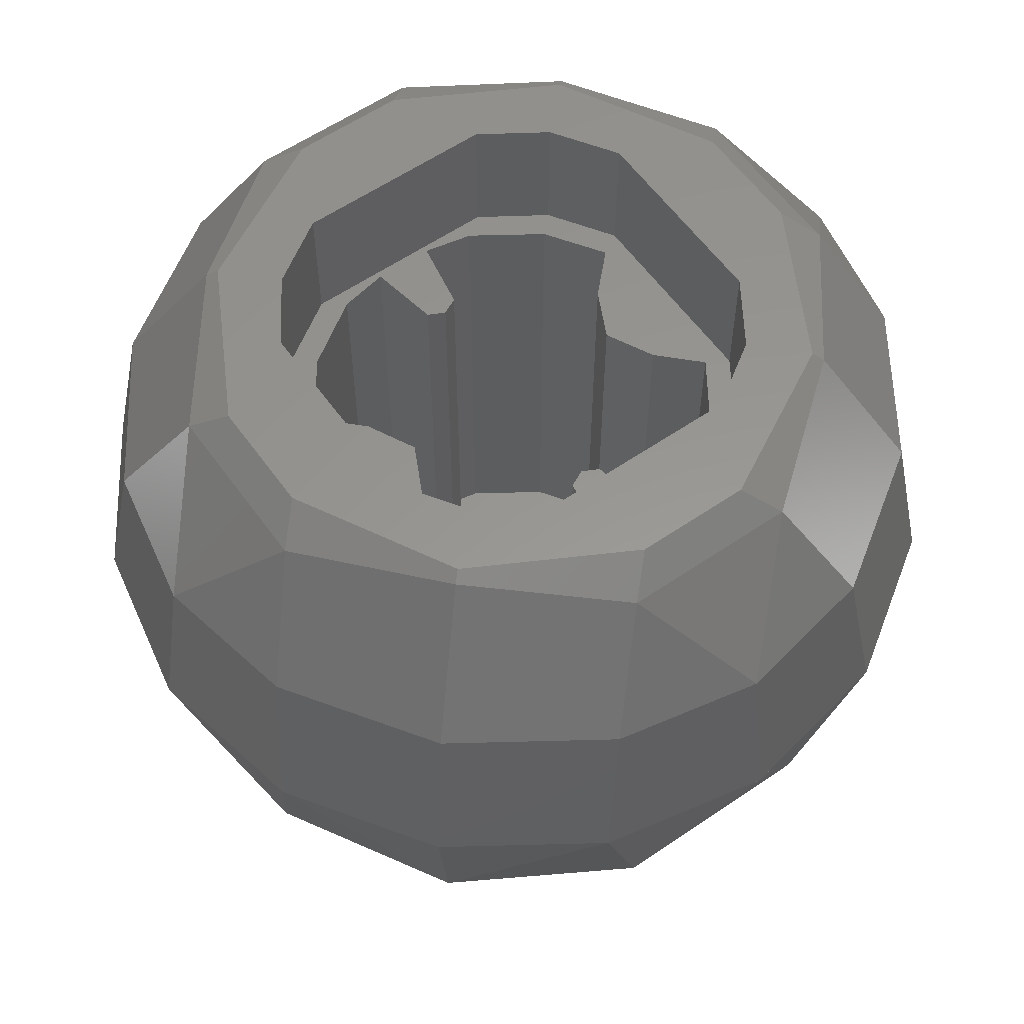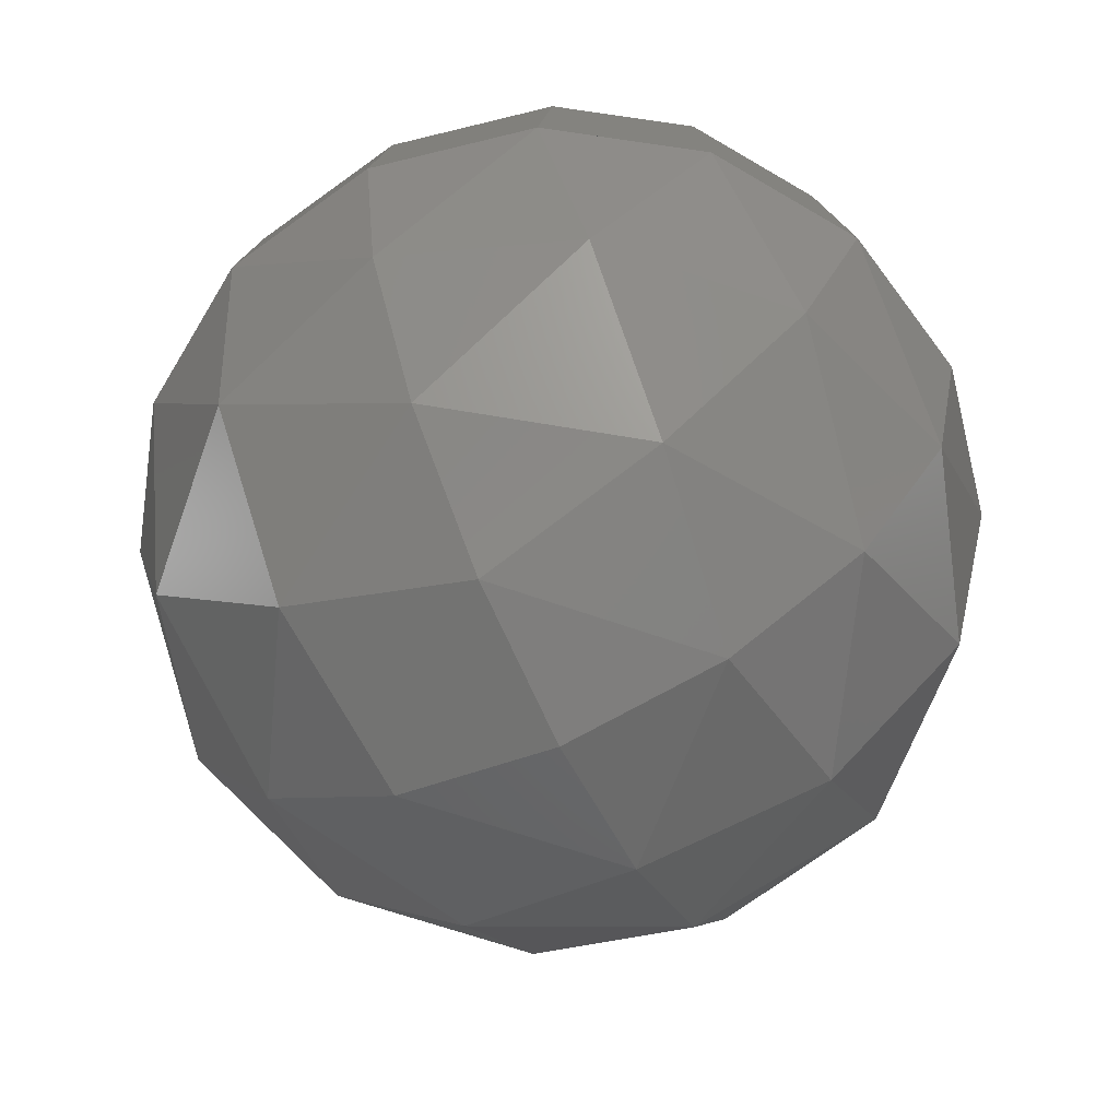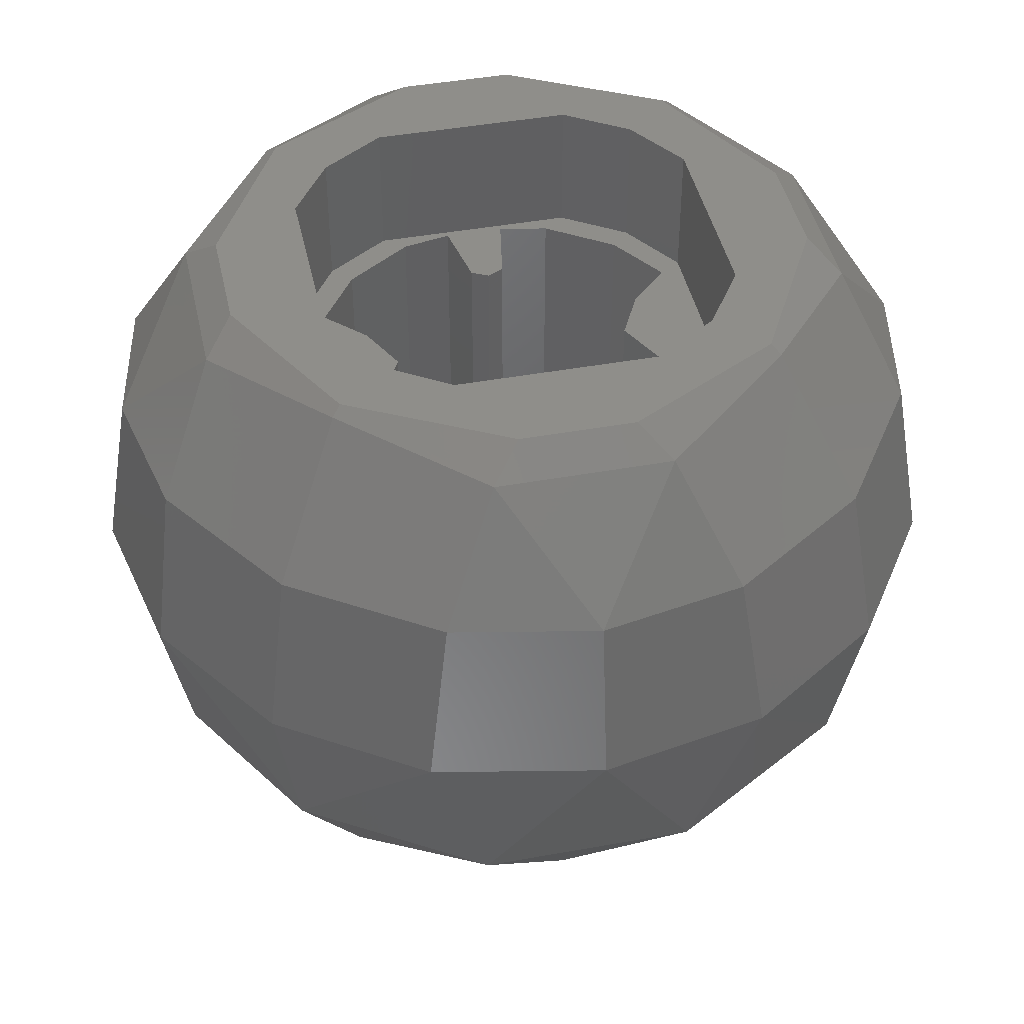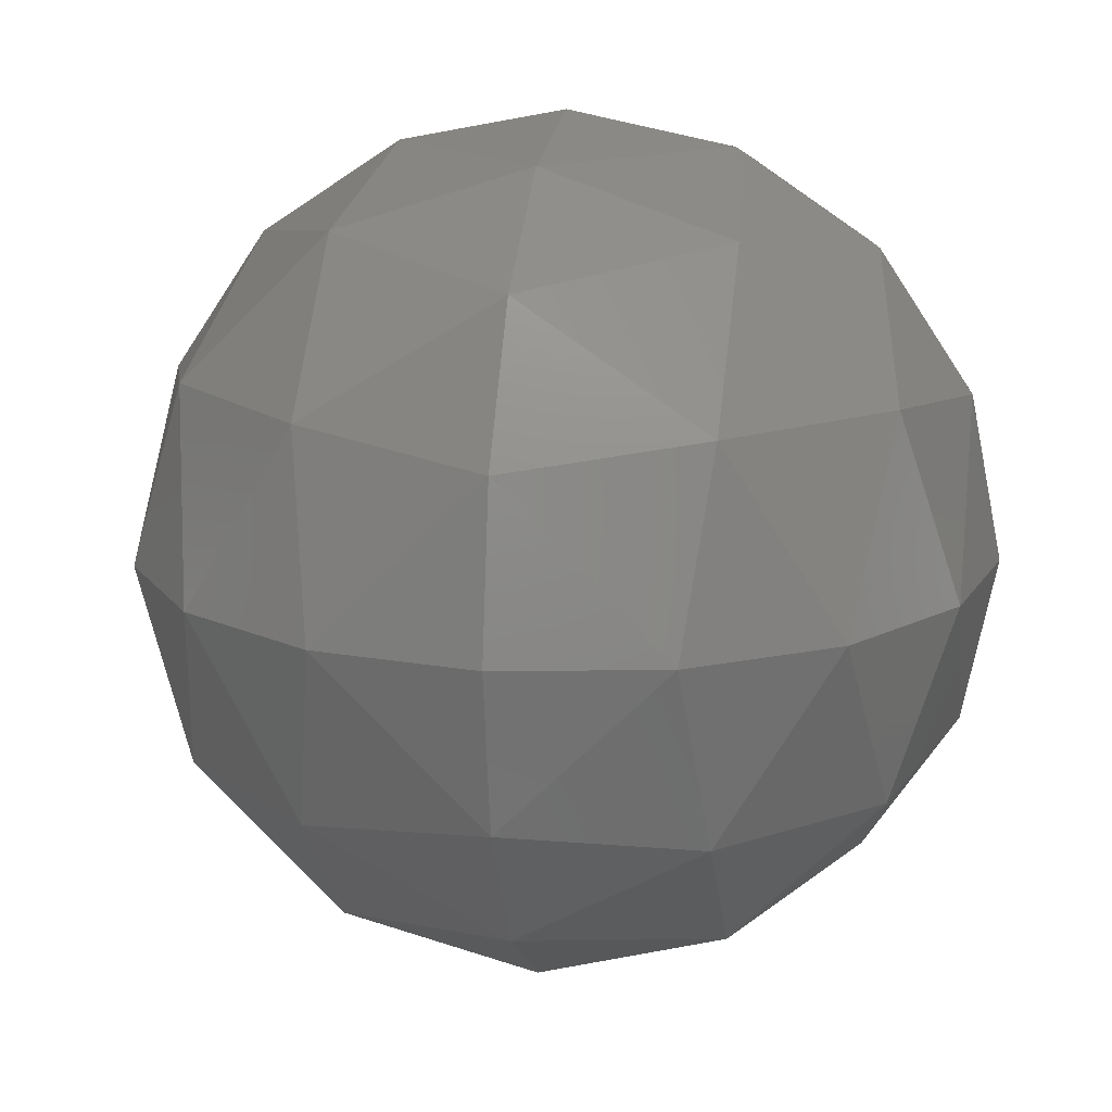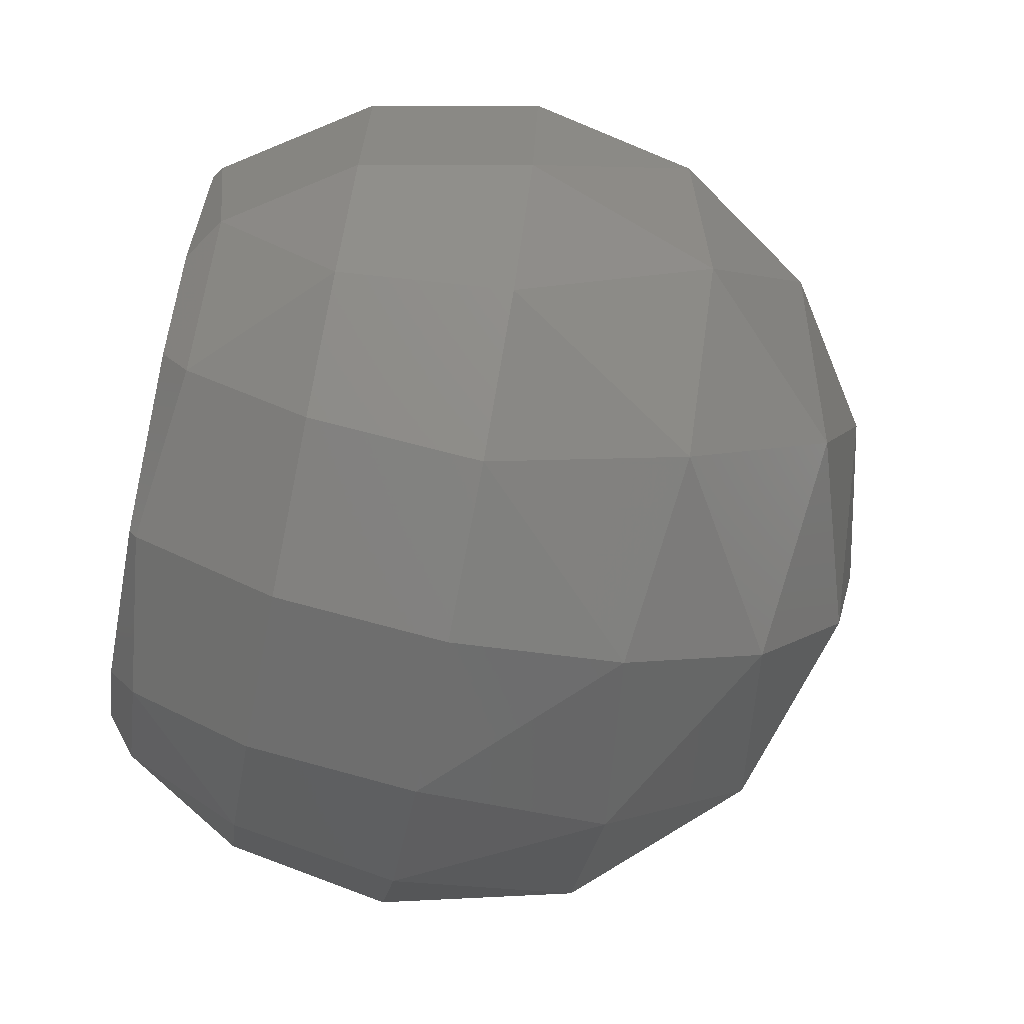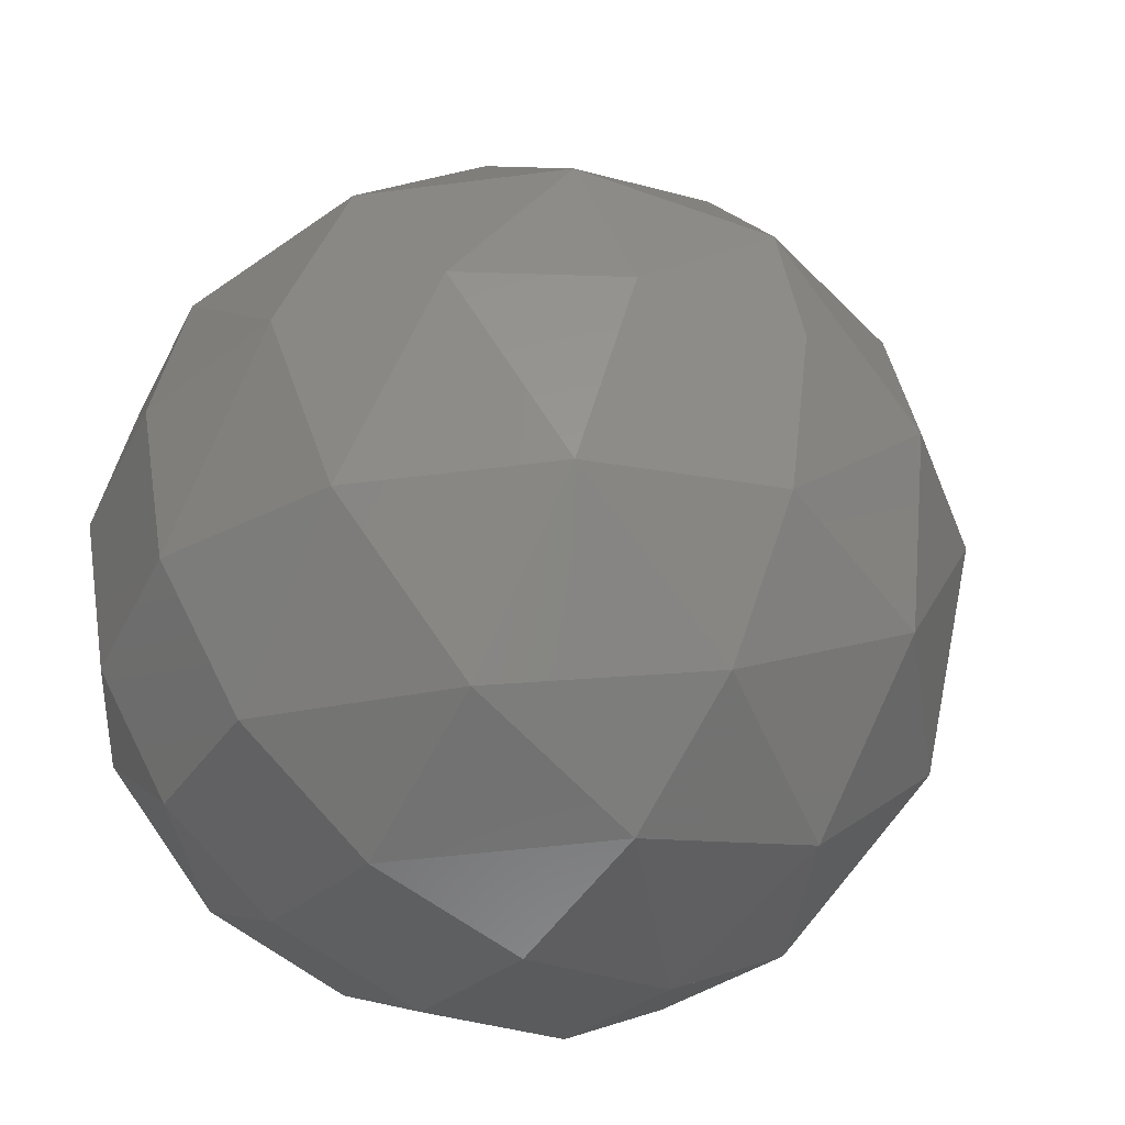
<metadata>
{"format":"stl","ext":"stl","renderer":"f3d","projection":"perspective","resolution":1024,"background":"white","views":[{"elev":58.5,"azim":-80.3,"up":"+Y"},{"elev":-63.6,"azim":-154.7,"up":"+Y"},{"elev":43.6,"azim":122.9,"up":"+Y"},{"elev":15.7,"azim":9.8,"up":"+Z"},{"elev":-72.5,"azim":-101.3,"up":"+Z"},{"elev":-42.4,"azim":-36.0,"up":"+Z"}]}
</metadata>
<code>
# stl→obj: 207 verts, 340 faces
v -0.3466 0.37 0
v -0.2706 0.37 0
v -0.2524 0.37 -0.08704
v 0.3466 0.37 0
v 0.2706 0.37 0
v 0.2524 0.37 0.08704
v -0.08704 0.37 -0.2524
v -0.1952 0.37 -0.2885
v 0.08704 0.37 0.2524
v 0.1952 0.37 0.2885
v -0.3374 0.1952 -0.3374
v -0.3374 0.3374 -0.1952
v -0.1952 0.3374 -0.3374
v -0.1952 0.1952 -0.4324
v -0.4324 0.1952 -0.1952
v -0.3374 0.3374 0.1952
v -0.4324 0.1952 0.1952
v -0.3374 0.1952 0.3374
v -0.1952 0.3374 0.3374
v -0.1952 0.1952 0.4324
v 0.1952 0.1952 0.4324
v 0.3374 0.1952 0.3374
v 0.1952 0.3374 0.3374
v 0.1952 0.3374 -0.3374
v 0.3374 0.1952 -0.3374
v 0.1952 0.1952 -0.4324
v 0.3374 0.3374 0.1952
v 0.4324 0.1952 0.1952
v 0.3374 0.3374 -0.1952
v 0.4324 0.1952 -0.1952
v 0.24 -0.4 0
v 0.2217 -0.4 -0.09184
v 0 -0.4 0
v 0.1697 -0.4 -0.1697
v 0.09184 -0.4 -0.2217
v 0 -0.4 -0.24
v -0.09184 -0.4 -0.2217
v -0.1697 -0.4 -0.1697
v -0.2217 -0.4 -0.09184
v -0.24 -0.4 -0
v -0.2217 -0.4 0.09184
v -0.1697 -0.4 0.1697
v -0.09184 -0.4 0.2217
v -0 -0.4 0.24
v 0.09184 -0.4 0.2217
v 0.1697 -0.4 0.1697
v 0.2217 -0.4 0.09184
v 0.51 0 0
v 0.4712 -0.1952 0
v 0.4712 0 -0.1952
v 0.3996 -0.2241 -0.2241
v 0.3606 0 -0.3606
v 0.2241 -0.2241 -0.3996
v 0.1952 0 -0.4712
v 0 -0.1952 -0.4712
v 0 0 -0.51
v 0.3606 -0.3606 0
v 0.2241 -0.3996 -0.2241
v 0 -0.3606 -0.3606
v 0.1952 -0.4712 0
v 0 -0.4712 -0.1952
v 0 -0.51 0
v 0 -0.4712 0.1952
v 0 -0.51 -0
v 0 -0.3606 0.3606
v 0.2241 -0.3996 0.2241
v 0 -0.1952 0.4712
v 0.2241 -0.2241 0.3996
v 0.3996 -0.2241 0.2241
v 0 0 0.51
v 0.1952 0 0.4712
v 0.3606 0 0.3606
v 0.4712 0 0.1952
v -0.1952 -0.4712 0
v -0.2241 -0.3996 -0.2241
v -0.3606 -0.3606 0
v -0.2241 -0.2241 -0.3996
v -0.3996 -0.2241 -0.2241
v -0.4712 -0.1952 0
v -0.1952 0 -0.4712
v -0.3606 0 -0.3606
v -0.4712 0 -0.1952
v -0.51 0 0
v -0.4712 0 0.1952
v -0.3996 -0.2241 0.2241
v -0.3606 0 0.3606
v -0.2241 -0.2241 0.3996
v -0.1952 0 0.4712
v -0.2241 -0.3996 0.2241
v -0.2885 0.37 0.1952
v -0.2524 0.37 0.08704
v 0.2885 0.37 -0.1952
v 0.2524 0.37 -0.08704
v -0.1952 0.37 0.2885
v -0.08704 0.37 0.2524
v 0.1952 0.37 -0.2885
v 0.08704 0.37 -0.2524
v 0 0.37 0.3466
v 0 0.37 0.2706
v -0.2885 0.37 -0.1952
v 0.2885 0.37 0.1952
v 0 0.37 -0.3466
v 0 0.37 -0.2706
v 0 0.1952 -0.4712
v -0.4712 0.1952 0
v 0 0.3606 -0.3606
v -0.3606 0.3606 0
v 0 0.3606 0.3606
v 0 0.1952 0.4712
v 0.3606 0.3606 0
v 0.4712 0.1952 0
v 0.24 0.21 0
v 0.2217 0.21 -0.09185
v 0.2217 -0.4 -0.09185
v 0.1893 0.21 -0.1405
v 0.1893 -0.4 -0.1405
v 0.1209 0.21 -0.09303
v 0.1209 -0.4 -0.09303
v 0.1 0.21 -0.1
v 0.1 -0.4 -0.1
v 0.09303 0.21 -0.1209
v 0.09303 -0.4 -0.1209
v 0.1405 -0.4 -0.1893
v 0.1405 0.21 -0.1893
v 0.09185 0.21 -0.2217
v 0.09185 -0.4 -0.2217
v 0 0.21 -0.24
v -0.08 -0.4 -0.2241
v -0.08 0.21 -0.2241
v -0.08 0.21 -0.16
v -0.08 -0.4 -0.16
v -0.1 0.21 -0.1
v -0.1 -0.4 -0.1
v -0.16 -0.4 -0.08
v -0.16 0.21 -0.08
v -0.2241 0.21 -0.08
v -0.2241 -0.4 -0.08
v -0.24 0.21 0
v -0.24 -0.4 0
v -0.2217 0.21 0.09185
v -0.2217 -0.4 0.09185
v -0.1893 0.21 0.1405
v -0.1893 -0.4 0.1405
v -0.1209 0.21 0.09303
v -0.1209 -0.4 0.09303
v -0.1 0.21 0.1
v -0.1 -0.4 0.1
v -0.09303 0.21 0.1209
v -0.09303 -0.4 0.1209
v -0.1405 -0.4 0.1893
v -0.1405 0.21 0.1893
v -0.09185 0.21 0.2217
v -0.09185 -0.4 0.2217
v 0 0.21 0.24
v 0 -0.4 0.24
v 0.08 -0.4 0.2241
v 0.08 0.21 0.2241
v 0.08 0.21 0.16
v 0.08 -0.4 0.16
v 0.1 0.21 0.1
v 0.1 -0.4 0.1
v 0.16 -0.4 0.08
v 0.16 0.21 0.08
v 0.2241 0.21 0.08
v 0.2241 -0.4 0.08
v 0.1697 0.21 -0.1697
v -0.09184 0.21 -0.2217
v -0.2217 0.21 -0.09184
v -0.1697 0.21 -0.1697
v -0.1697 0.21 0.1697
v 0.09184 0.21 0.2217
v 0.2217 0.21 0.09184
v 0.1697 0.21 0.1697
v 0.28 0.21 0
v 0.2587 0.21 -0.1072
v 0.2217 0.21 -0.09184
v 0.198 0.21 -0.198
v 0.1072 0.21 -0.2587
v 0.09184 0.21 -0.2217
v 0 0.21 -0.28
v -0.1072 0.21 -0.2587
v -0.198 0.21 -0.198
v -0.2587 0.21 -0.1072
v -0.28 0.21 -0
v -0.24 0.21 -0
v -0.2587 0.21 0.1072
v -0.2217 0.21 0.09184
v -0.198 0.21 0.198
v -0.1072 0.21 0.2587
v -0.09184 0.21 0.2217
v -0 0.21 0.28
v -0 0.21 0.24
v 0.1072 0.21 0.2587
v 0.198 0.21 0.198
v 0.2587 0.21 0.1072
v -0.08704 0.21 -0.2524
v 0 0.21 -0.2706
v -0.2524 0.21 -0.08704
v -0.2706 0.21 0
v 0 0.21 0.2706
v -0.08704 0.21 0.2524
v -0.2524 0.21 0.08704
v 0.08704 0.21 -0.2524
v 0.2524 0.21 -0.08704
v 0.2706 0.21 0
v 0.08704 0.21 0.2524
v 0.2524 0.21 0.08704
f 1 2 3
f 4 5 6
f 3 7 8
f 6 9 10
f 11 12 13
f 14 11 13
f 11 15 12
f 16 17 18
f 19 16 18
f 19 18 20
f 21 22 23
f 24 25 26
f 22 27 23
f 22 28 27
f 24 29 25
f 29 30 25
f 31 32 33
f 32 34 33
f 34 35 33
f 35 36 33
f 36 37 33
f 37 38 33
f 38 39 33
f 39 40 33
f 40 41 33
f 41 42 33
f 42 43 33
f 43 44 33
f 44 45 33
f 45 46 33
f 46 47 33
f 47 31 33
f 48 49 50
f 49 51 50
f 50 51 52
f 51 53 52
f 52 53 54
f 53 55 54
f 54 55 56
f 49 57 51
f 57 58 51
f 51 58 53
f 58 59 53
f 53 59 55
f 57 60 58
f 60 61 58
f 58 61 59
f 60 62 61
f 63 64 60
f 65 63 66
f 66 63 60
f 66 60 57
f 67 65 68
f 68 65 66
f 68 66 69
f 69 66 57
f 69 57 49
f 70 67 71
f 71 67 68
f 71 68 72
f 72 68 69
f 72 69 73
f 73 69 49
f 73 49 48
f 61 62 74
f 59 61 75
f 75 61 74
f 75 74 76
f 55 59 77
f 77 59 75
f 77 75 78
f 78 75 76
f 78 76 79
f 56 55 80
f 80 55 77
f 80 77 81
f 81 77 78
f 81 78 82
f 82 78 79
f 82 79 83
f 83 79 84
f 79 85 84
f 84 85 86
f 85 87 86
f 86 87 88
f 87 67 88
f 88 67 70
f 79 76 85
f 76 89 85
f 85 89 87
f 89 65 87
f 87 65 67
f 76 74 89
f 74 63 89
f 89 63 65
f 74 64 63
f 1 90 91
f 1 91 2
f 4 92 93
f 4 93 5
f 91 90 94
f 91 94 95
f 93 92 96
f 93 96 97
f 98 99 95
f 98 95 94
f 98 10 9
f 98 9 99
f 3 8 100
f 3 100 1
f 6 10 101
f 6 101 4
f 102 103 97
f 102 97 96
f 102 8 7
f 102 7 103
f 81 11 14
f 81 14 80
f 104 56 80
f 104 80 14
f 81 82 15
f 81 15 11
f 82 83 105
f 82 105 15
f 106 104 14
f 106 14 13
f 104 26 54
f 104 54 56
f 13 12 100
f 13 100 8
f 107 12 15
f 107 15 105
f 84 17 105
f 84 105 83
f 13 8 102
f 13 102 106
f 106 24 26
f 106 26 104
f 52 54 26
f 52 26 25
f 24 106 102
f 24 102 96
f 12 107 1
f 12 1 100
f 107 105 17
f 107 17 16
f 86 18 17
f 86 17 84
f 16 90 1
f 16 1 107
f 19 94 90
f 19 90 16
f 86 88 20
f 86 20 18
f 19 108 98
f 19 98 94
f 108 19 20
f 108 20 109
f 109 20 88
f 109 88 70
f 23 10 98
f 23 98 108
f 108 109 21
f 108 21 23
f 109 70 71
f 109 71 21
f 72 22 21
f 72 21 71
f 23 27 101
f 23 101 10
f 27 110 4
f 27 4 101
f 24 96 92
f 24 92 29
f 29 92 4
f 29 4 110
f 110 27 28
f 110 28 111
f 72 73 28
f 72 28 22
f 73 48 111
f 73 111 28
f 50 30 111
f 50 111 48
f 110 111 30
f 110 30 29
f 52 25 30
f 52 30 50
f 31 112 113
f 31 113 114
f 114 113 115
f 114 115 116
f 115 117 118
f 115 118 116
f 118 117 119
f 118 119 120
f 121 122 120
f 121 120 119
f 123 122 121
f 123 121 124
f 123 124 125
f 123 125 126
f 126 125 127
f 126 127 36
f 128 36 127
f 128 127 129
f 130 131 128
f 130 128 129
f 132 133 131
f 132 131 130
f 134 133 132
f 134 132 135
f 135 136 137
f 135 137 134
f 137 136 138
f 137 138 139
f 139 138 140
f 139 140 141
f 141 140 142
f 141 142 143
f 142 144 145
f 142 145 143
f 145 144 146
f 145 146 147
f 148 149 147
f 148 147 146
f 150 149 148
f 150 148 151
f 150 151 152
f 150 152 153
f 153 152 154
f 153 154 155
f 156 155 154
f 156 154 157
f 158 159 156
f 158 156 157
f 160 161 159
f 160 159 158
f 162 161 160
f 162 160 163
f 163 164 165
f 163 165 162
f 165 164 112
f 165 112 31
f 119 166 124
f 119 124 121
f 166 119 117
f 166 117 115
f 129 167 132
f 129 132 130
f 168 136 135
f 168 135 132
f 167 169 168
f 167 168 132
f 146 170 151
f 146 151 148
f 170 146 144
f 170 144 142
f 157 171 160
f 157 160 158
f 172 164 163
f 172 163 160
f 171 173 172
f 171 172 160
f 147 42 143
f 147 143 145
f 42 147 149
f 42 149 150
f 137 39 133
f 137 133 134
f 37 128 131
f 37 131 133
f 39 38 37
f 39 37 133
f 120 34 116
f 120 116 118
f 34 120 122
f 34 122 123
f 165 47 161
f 165 161 162
f 45 156 159
f 45 159 161
f 47 46 45
f 47 45 161
f 112 174 175
f 112 175 176
f 176 175 177
f 176 177 166
f 166 177 178
f 166 178 179
f 179 178 180
f 179 180 127
f 127 180 181
f 127 181 167
f 167 181 182
f 167 182 169
f 169 182 183
f 169 183 168
f 168 183 184
f 168 184 185
f 185 184 186
f 185 186 187
f 187 186 188
f 187 188 170
f 170 188 189
f 170 189 190
f 190 189 191
f 190 191 192
f 192 191 193
f 192 193 171
f 171 193 194
f 171 194 173
f 173 194 195
f 173 195 172
f 172 195 174
f 172 174 112
f 103 7 196
f 103 196 197
f 198 3 2
f 198 2 199
f 196 7 3
f 196 3 198
f 200 201 95
f 200 95 99
f 202 199 2
f 202 2 91
f 202 91 95
f 202 95 201
f 97 103 197
f 97 197 203
f 93 204 205
f 93 205 5
f 204 93 97
f 204 97 203
f 206 200 99
f 206 99 9
f 6 5 205
f 6 205 207
f 206 9 6
f 206 6 207

</code>
